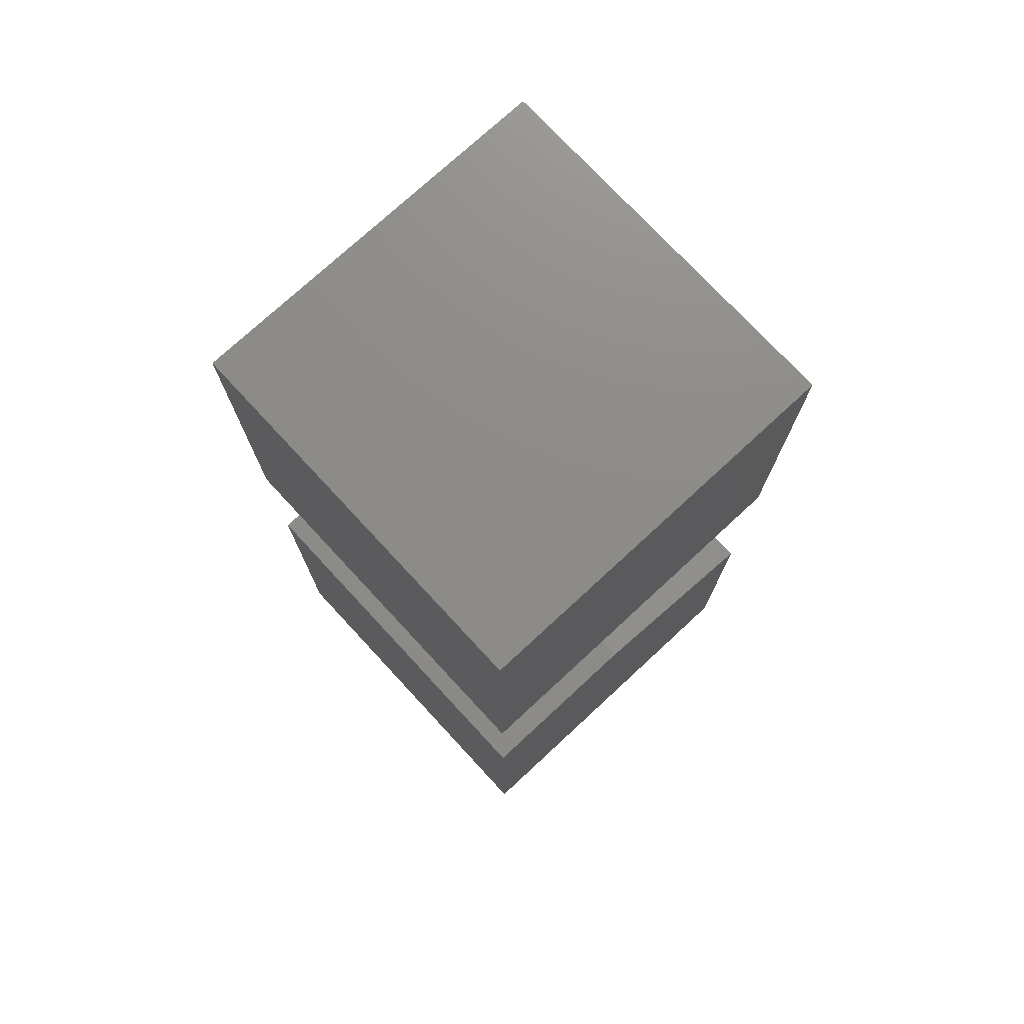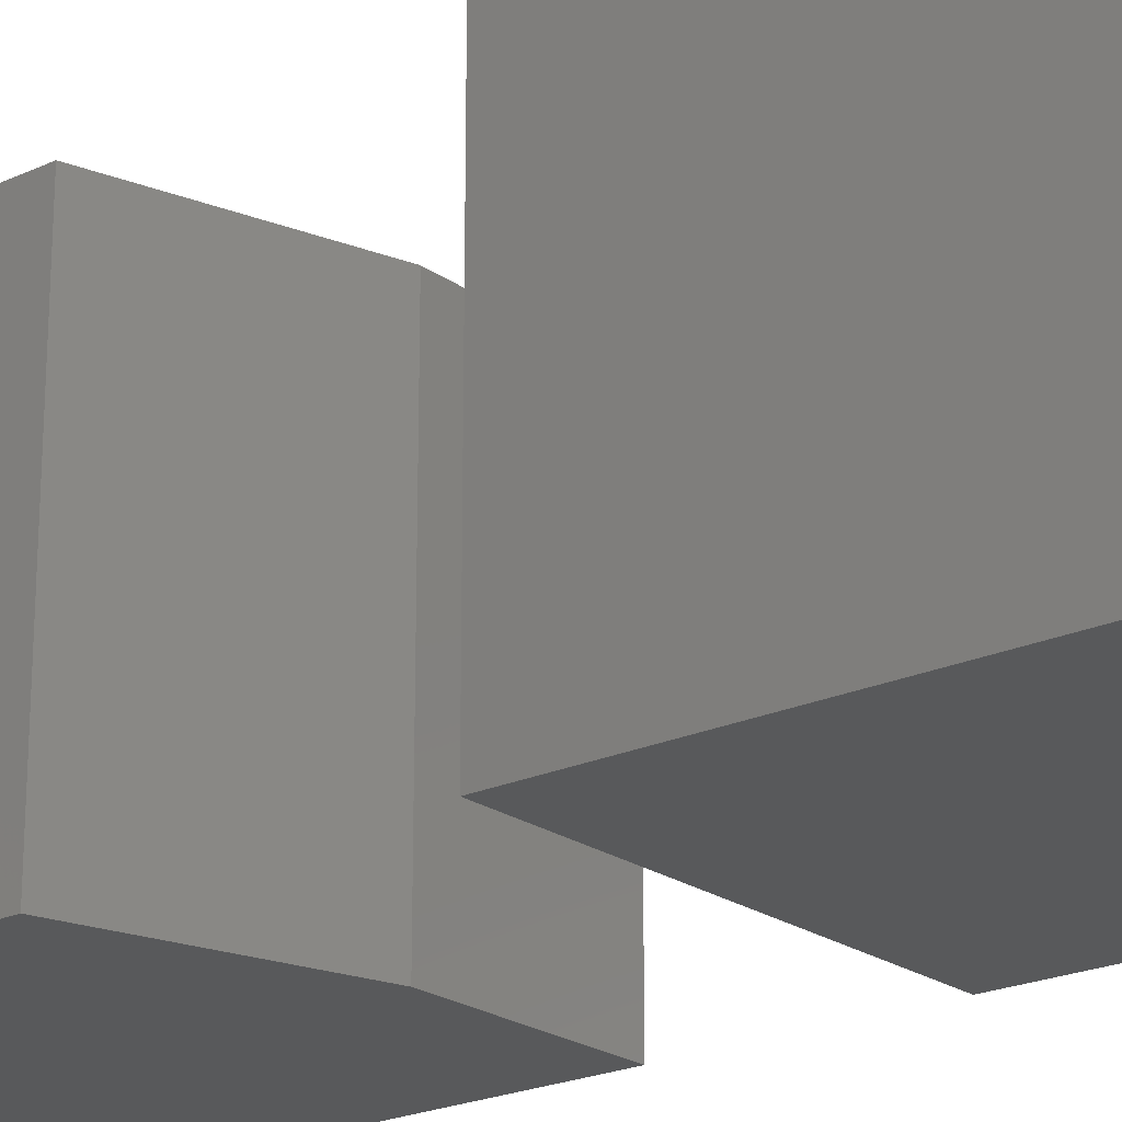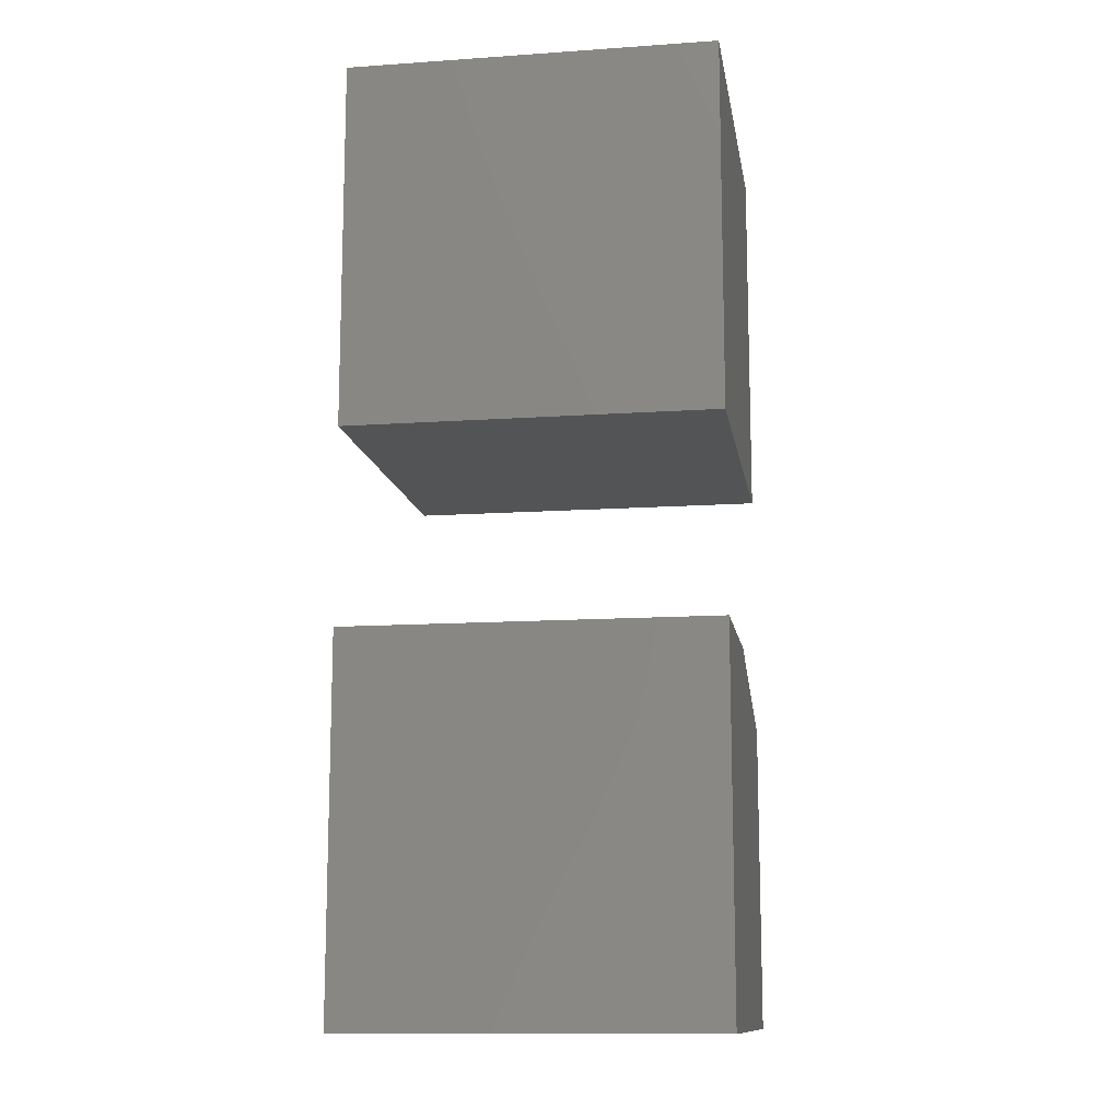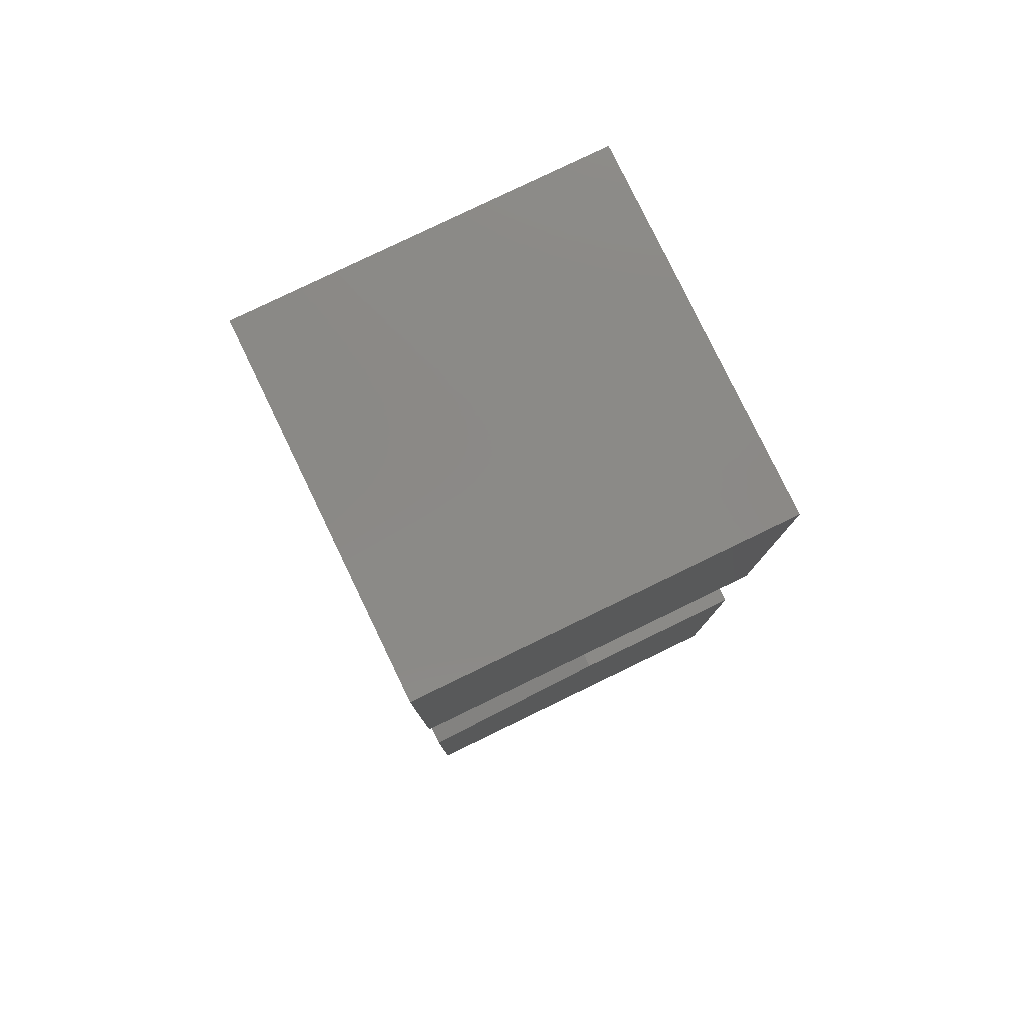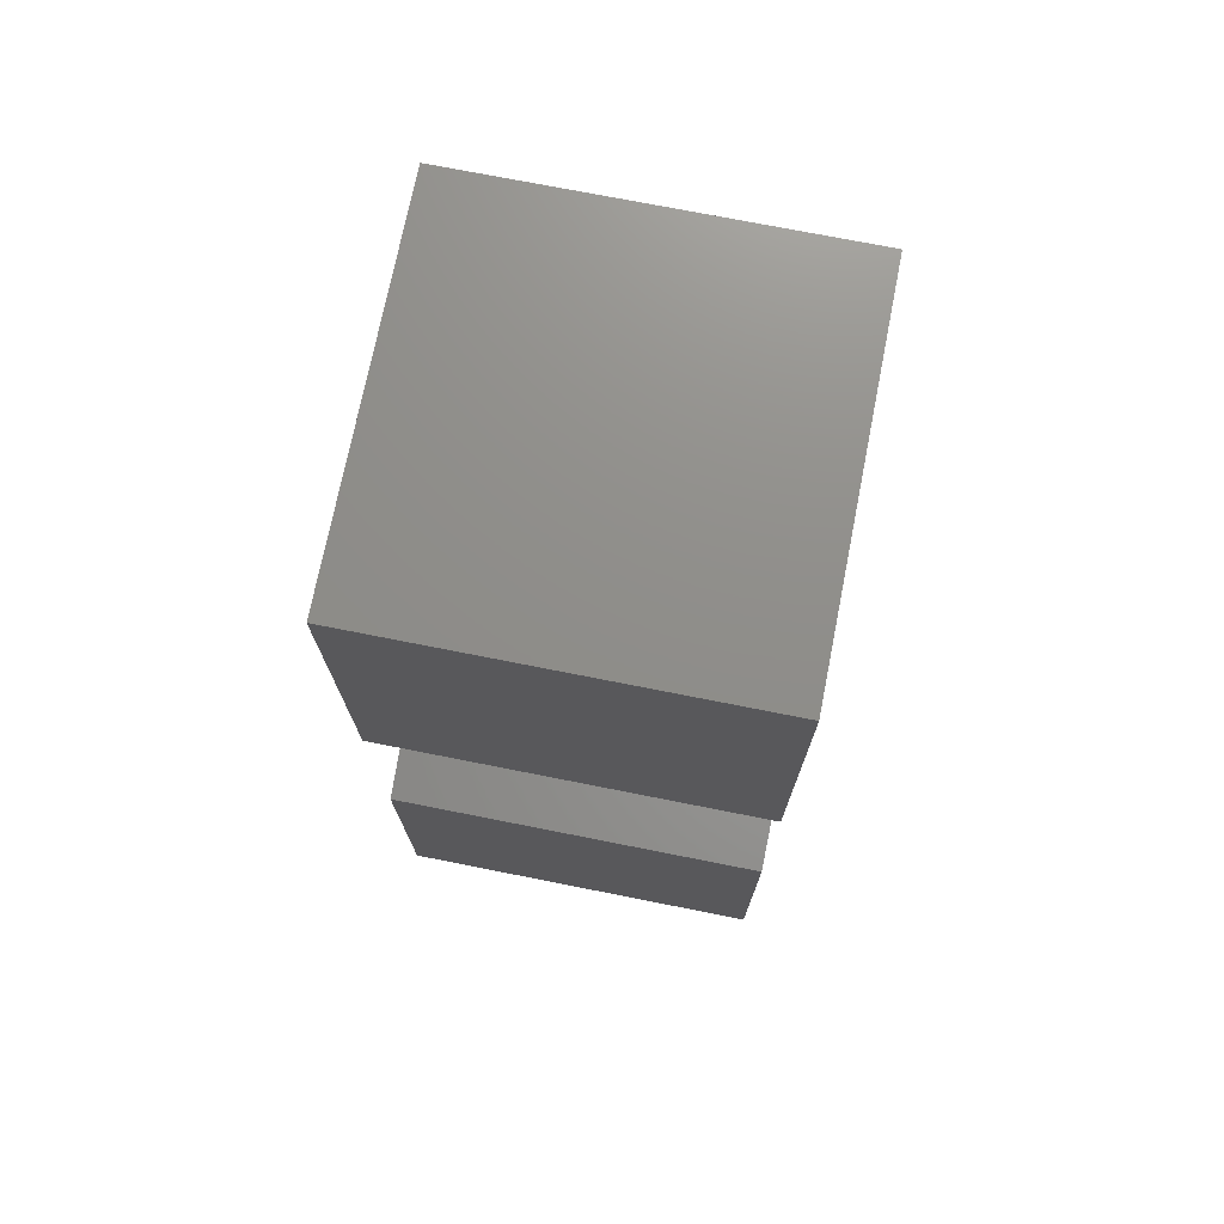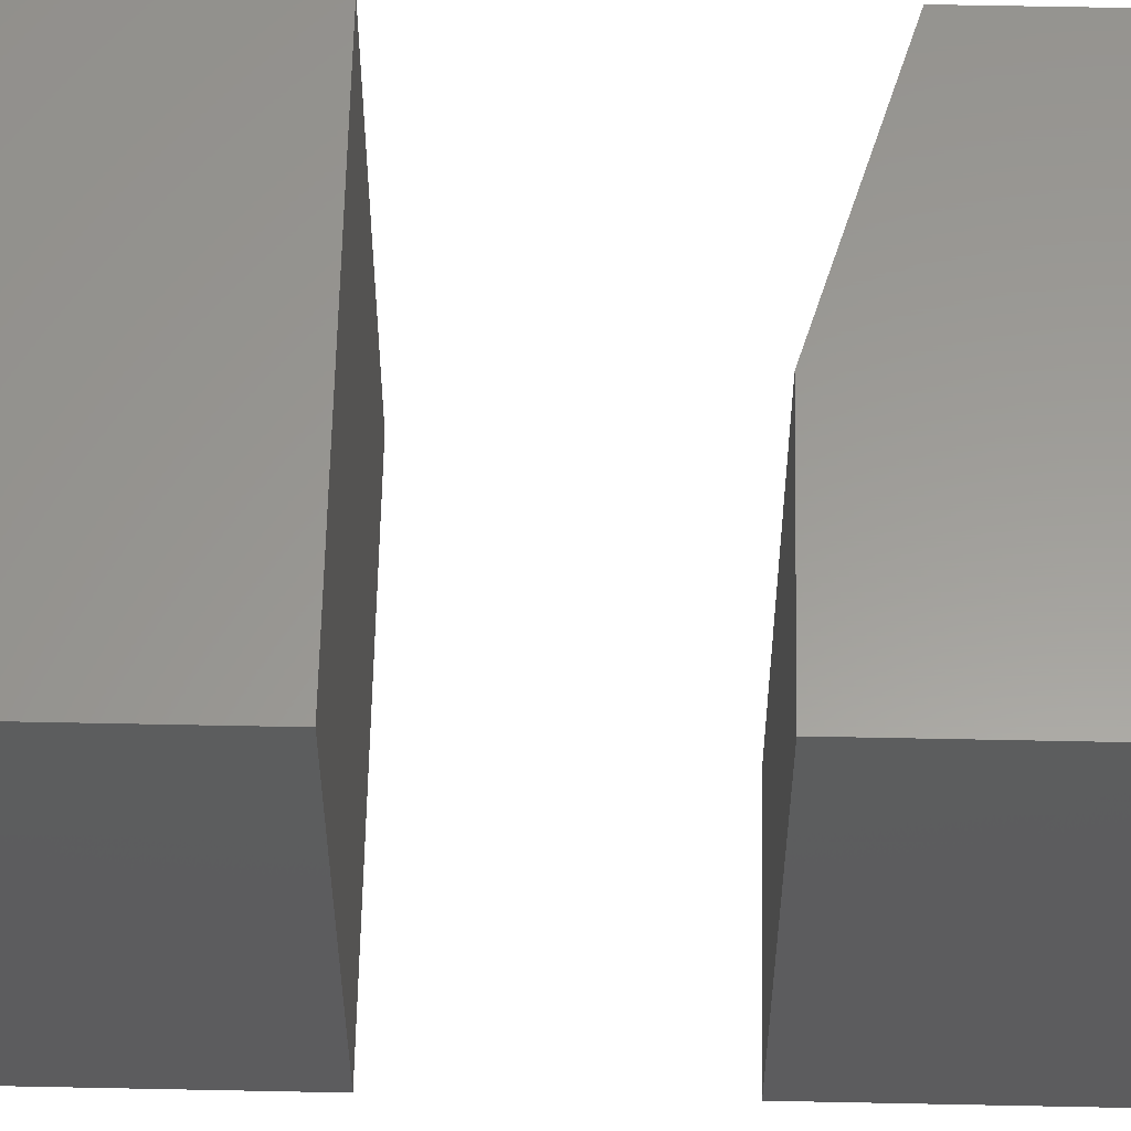
<metadata>
{"format":"stl","ext":"stl","renderer":"f3d","projection":"perspective","resolution":1024,"background":"white","views":[{"elev":75.1,"azim":-42.8,"up":"+Y"},{"elev":-21.8,"azim":129.1,"up":"+Z"},{"elev":-12.3,"azim":-80.9,"up":"+Y"},{"elev":79.8,"azim":154.2,"up":"+Y"},{"elev":73.6,"azim":101.2,"up":"+Y"},{"elev":59.9,"azim":-88.8,"up":"+Z"}]}
</metadata>
<code>
# stl→obj: 18 verts, 28 faces
v 0.2969 0.4531 0
v 0.2969 0.75 -1.818e-17
v 0.2969 0.4531 0.2969
v 0.2969 0.75 0.2969
v 0 0.4531 0
v 0 0.4531 0.2969
v 0 0.75 -1.818e-17
v 0 0.75 0.2969
v 0.2969 0 0
v 0.2969 0.25 -1.531e-17
v 0.2969 1.818e-17 0.2969
v 0.2969 0.25 0.2969
v 0 0.2969 0.2969
v 0 1.818e-17 0.2969
v 0.1406 0.2969 0.2969
v 0 0.2969 -1.818e-17
v 0.1406 0.2969 -1.818e-17
v 0 0 0
f 1 2 3
f 3 2 4
f 5 6 7
f 7 6 8
f 6 5 3
f 3 5 1
f 8 6 4
f 4 6 3
f 7 8 2
f 2 8 4
f 5 7 1
f 1 7 2
f 9 10 11
f 11 10 12
f 13 14 15
f 15 14 11
f 15 11 12
f 16 13 17
f 17 13 15
f 18 16 9
f 9 16 17
f 9 17 10
f 12 10 15
f 15 10 17
f 18 14 16
f 16 14 13
f 14 18 11
f 11 18 9

</code>
